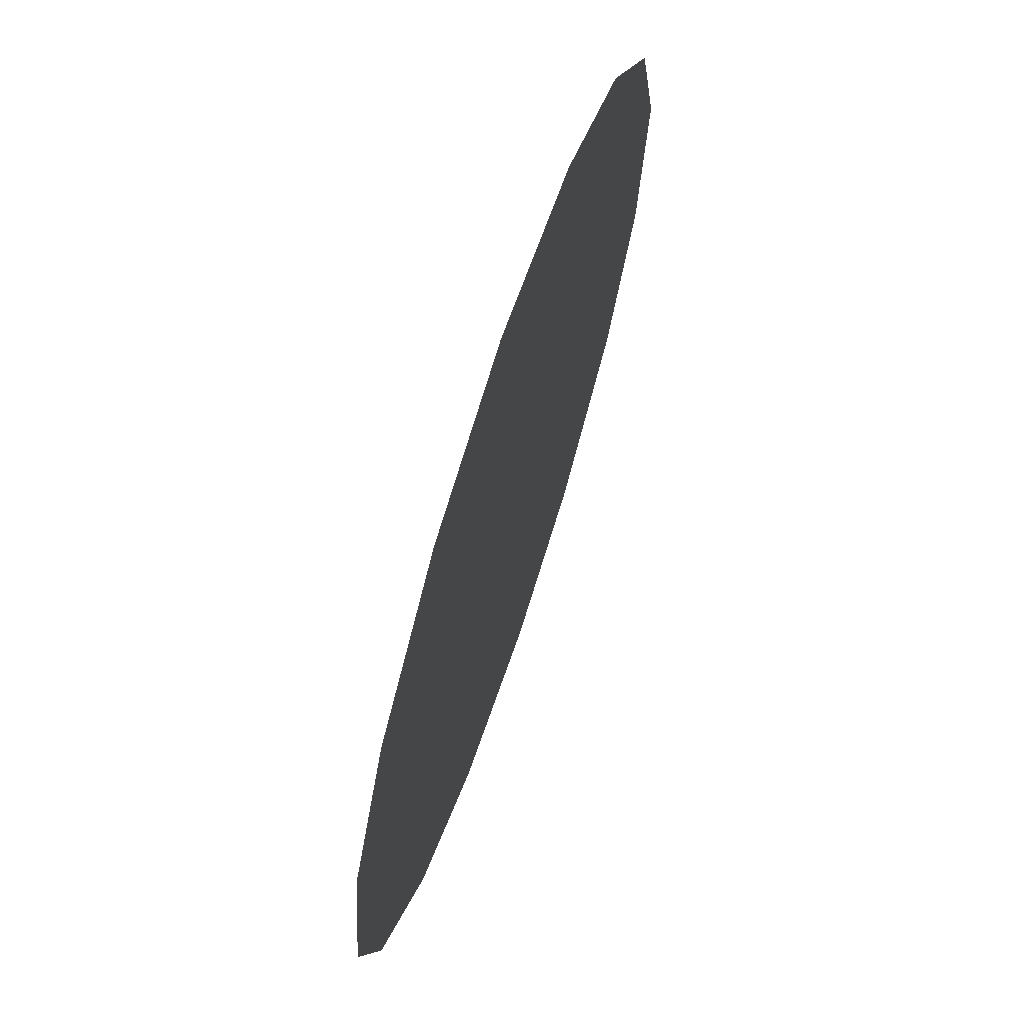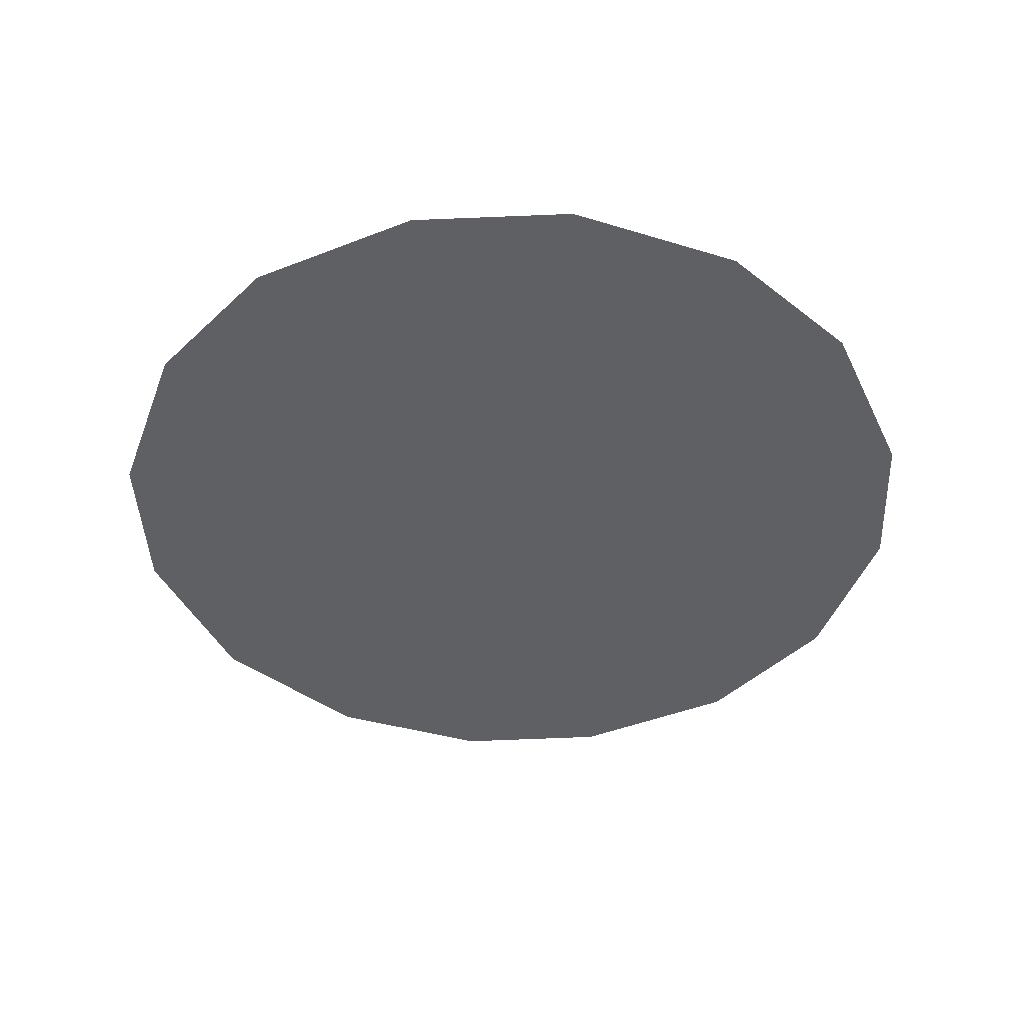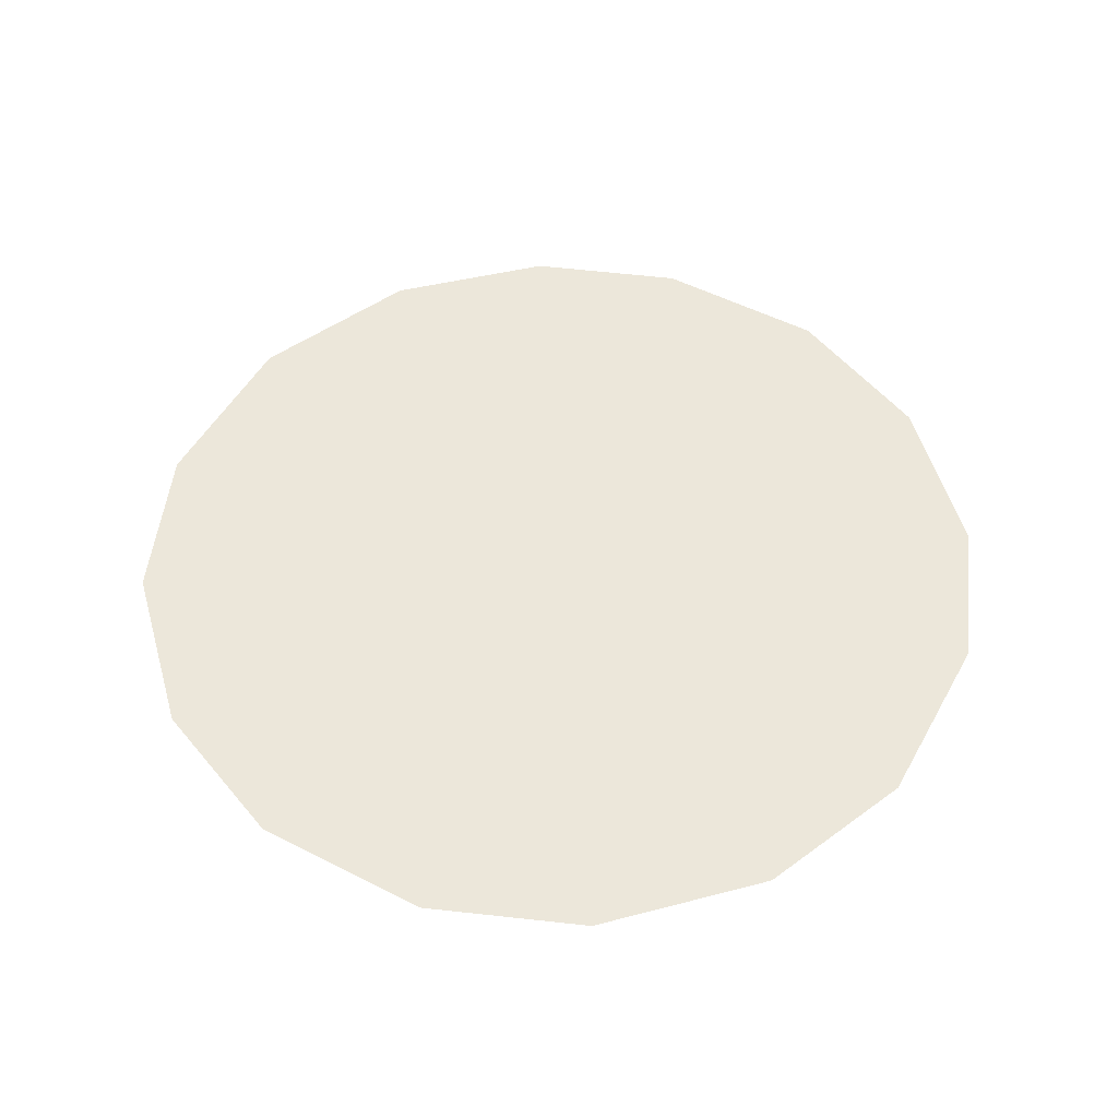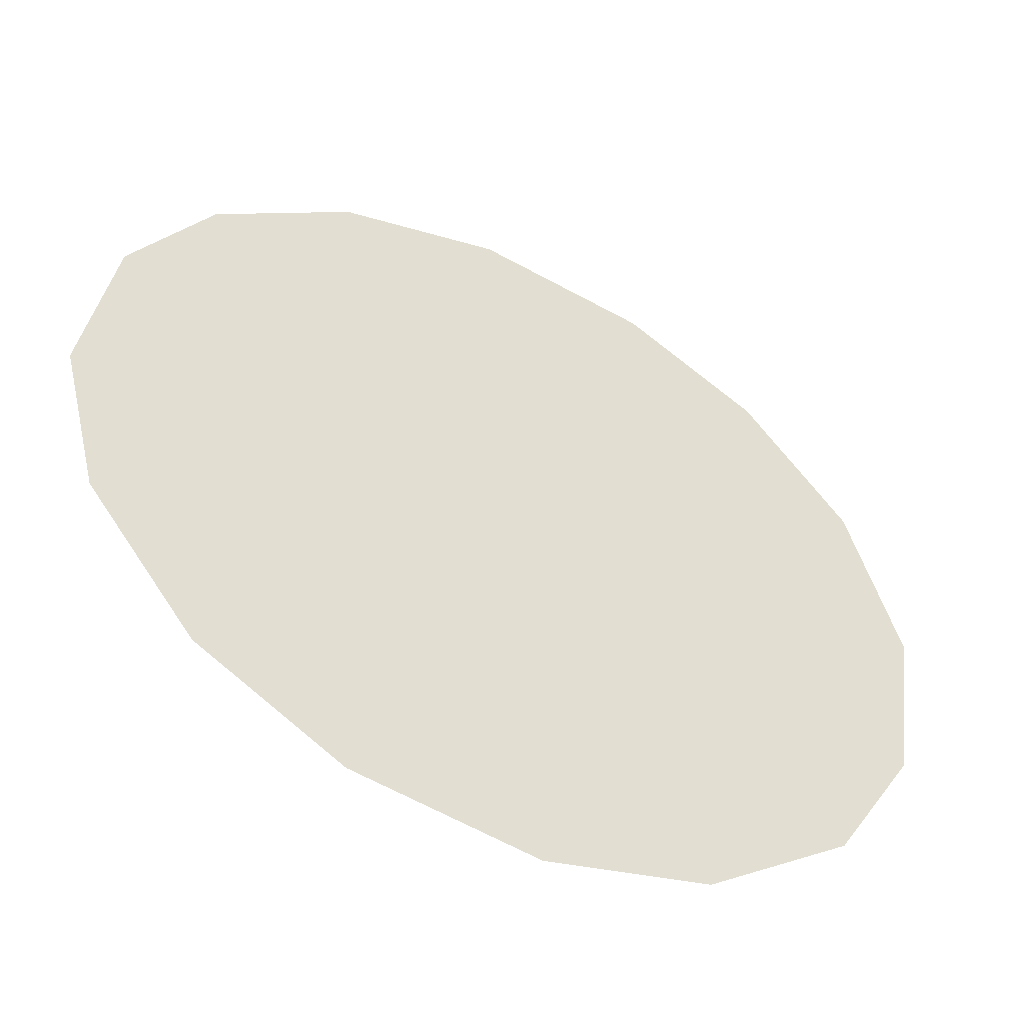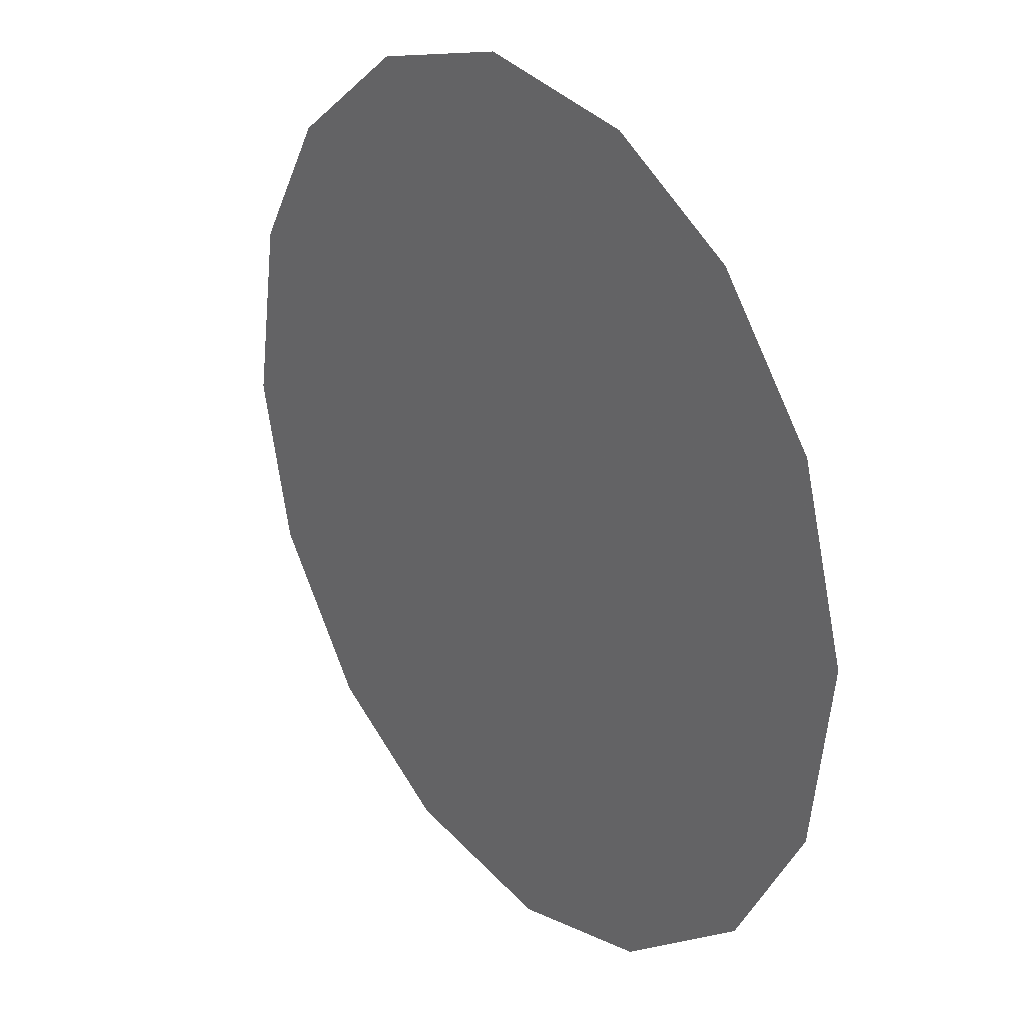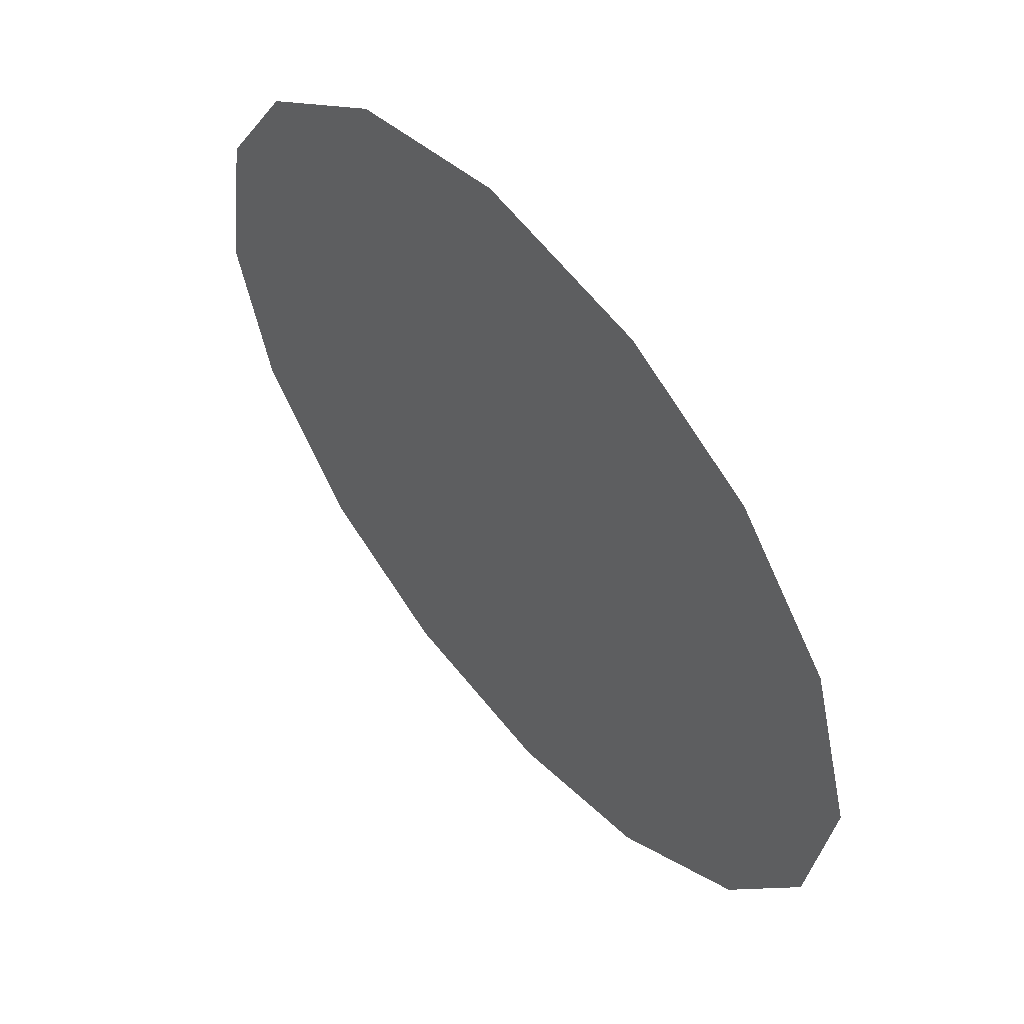
<metadata>
{"format":"obj","ext":"obj","renderer":"f3d","projection":"perspective","resolution":1024,"background":"white","views":[{"elev":68.8,"azim":108.3,"up":"+Y"},{"elev":-43.7,"azim":33.2,"up":"+Z"},{"elev":52.2,"azim":37.2,"up":"+Z"},{"elev":-51.6,"azim":153.3,"up":"+Y"},{"elev":26.8,"azim":-127.3,"up":"+Y"},{"elev":56.5,"azim":-130.1,"up":"+Y"}]}
</metadata>
<code>
v 0.3664 1.109 0.01
v 0.3676 1.113 0.01
v 0.37 1.116 0.01
v 0.3731 1.118 0.01
v 0.377 1.118 0.01
v 0.3808 1.117 0.01
v 0.3839 1.115 0.01
v 0.3857 1.112 0.01
v 0.3864 1.108 0.01
v 0.3855 1.104 0.01
v 0.383 1.101 0.01
v 0.3798 1.099 0.01
v 0.3758 1.098 0.01
v 0.3721 1.099 0.01
v 0.3689 1.102 0.01
v 0.367 1.105 0.01
v 0.3747 1.111 0.01
v 0.373 1.114 0.01
v 0.3802 1.111 0.01
v 0.3709 1.111 0.01
v 0.3768 1.115 0.01
v 0.3828 1.112 0.01
v 0.38 1.114 0.01
v 0.3831 1.109 0.01
v 0.3785 1.105 0.01
v 0.3802 1.108 0.01
v 0.3772 1.109 0.01
v 0.382 1.105 0.01
v 0.3777 1.112 0.01
v 0.373 1.107 0.01
v 0.3839 1.106 0.01
v 0.3799 1.102 0.01
v 0.3763 1.102 0.01
v 0.3754 1.105 0.01
v 0.3721 1.103 0.01
v 0.37 1.106 0.01
v 0.3729 1.11 0.01
v 0.3703 1.109 0.01
v 0.3737 1.101 0.01
f 34 35 39
f 19 26 24
f 13 12 33
f 7 23 22
f 6 21 23
f 27 30 34
f 18 20 17
f 35 36 15
f 20 3 2
f 18 3 20
f 18 4 3
f 31 28 10
f 32 11 28
f 9 24 31
f 26 28 31
f 23 7 6
f 9 8 24
f 29 17 27
f 19 22 23
f 22 8 7
f 27 17 37
f 4 18 21
f 2 1 20
f 21 6 5
f 5 4 21
f 22 24 8
f 1 16 36
f 29 23 21
f 22 19 24
f 18 17 21
f 26 19 27
f 32 33 12
f 19 29 27
f 26 25 28
f 37 17 20
f 25 26 27
f 32 28 25
f 11 10 28
f 23 29 19
f 17 29 21
f 36 30 38
f 39 35 14
f 9 31 10
f 26 31 24
f 32 25 33
f 11 32 12
f 34 33 25
f 13 33 39
f 27 34 25
f 34 30 35
f 36 35 30
f 14 35 15
f 37 38 30
f 15 36 16
f 37 20 38
f 27 37 30
f 20 1 38
f 1 36 38
f 13 39 14
f 34 39 33

</code>
